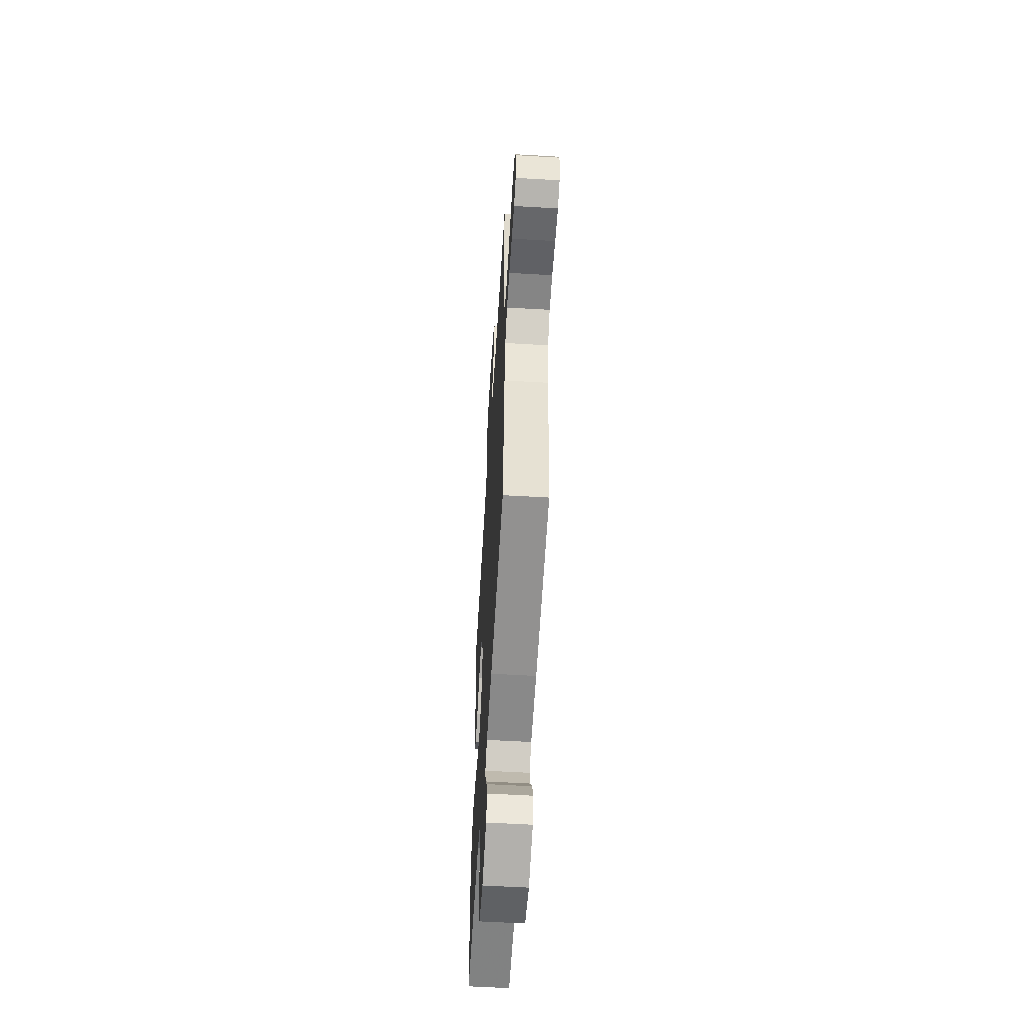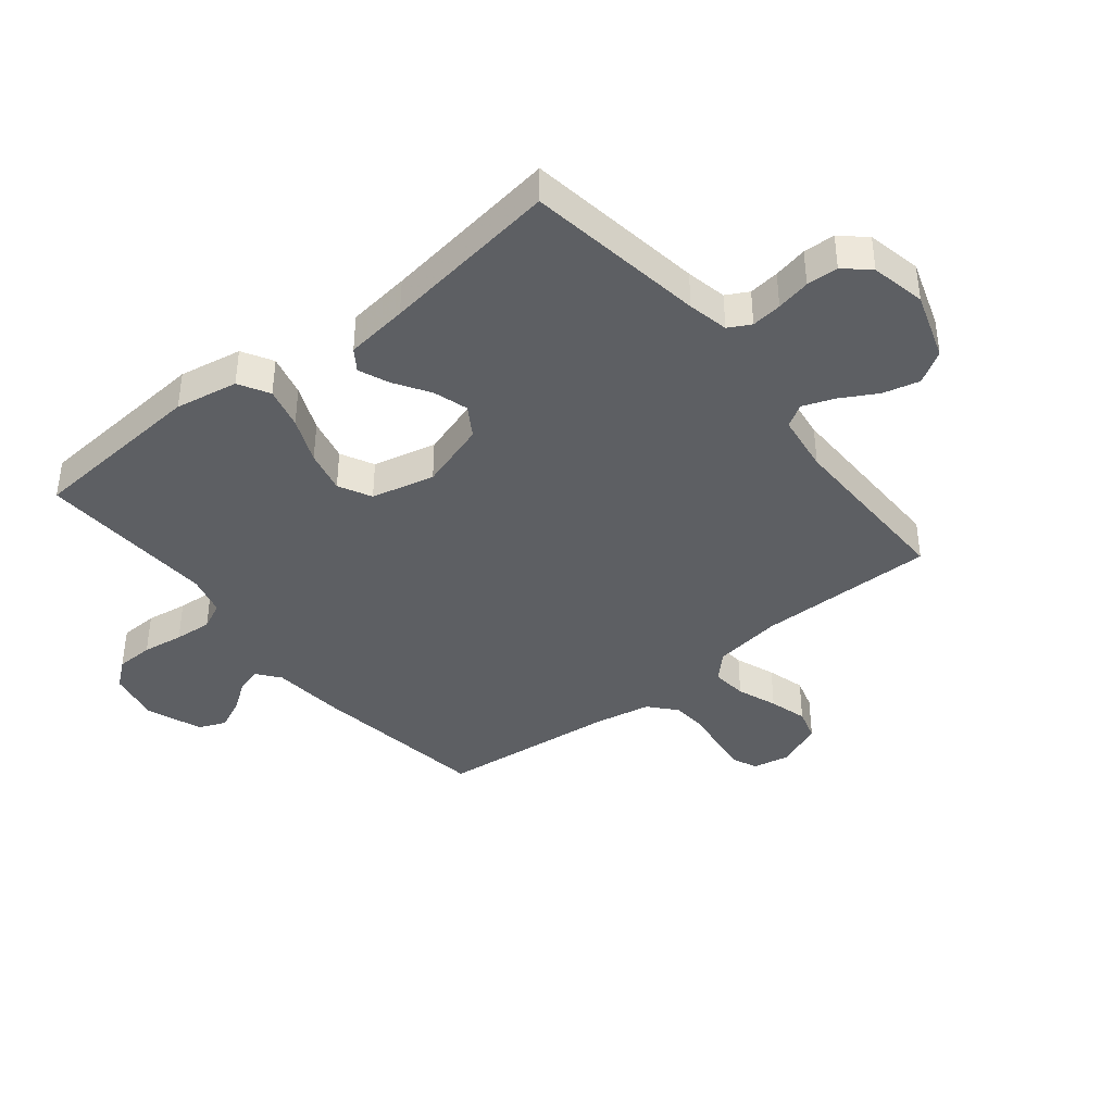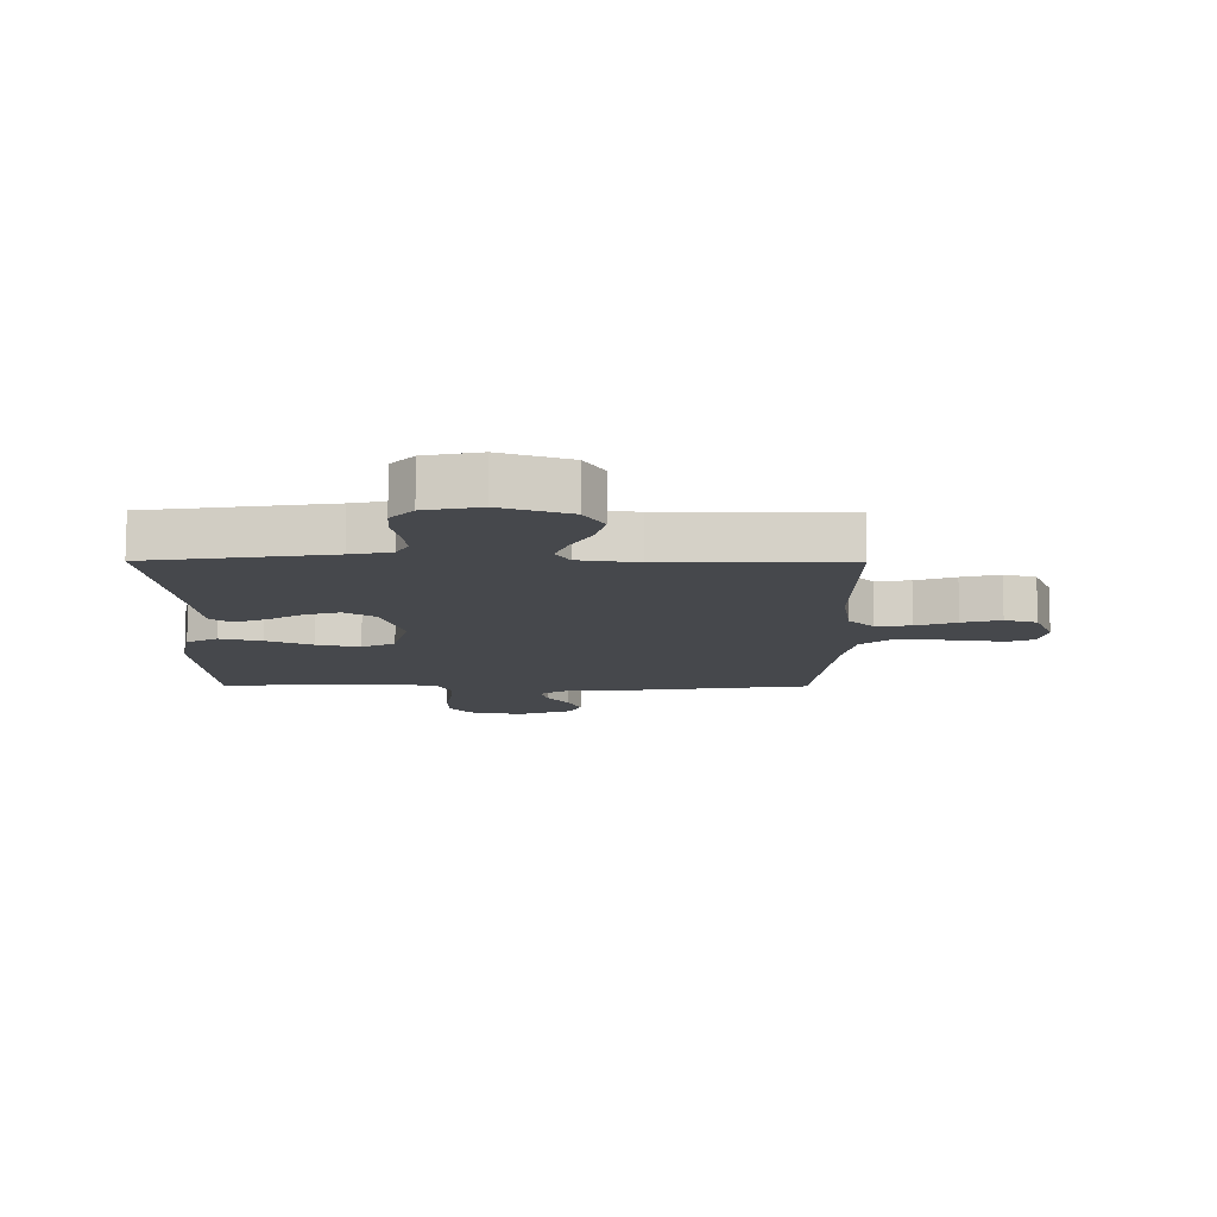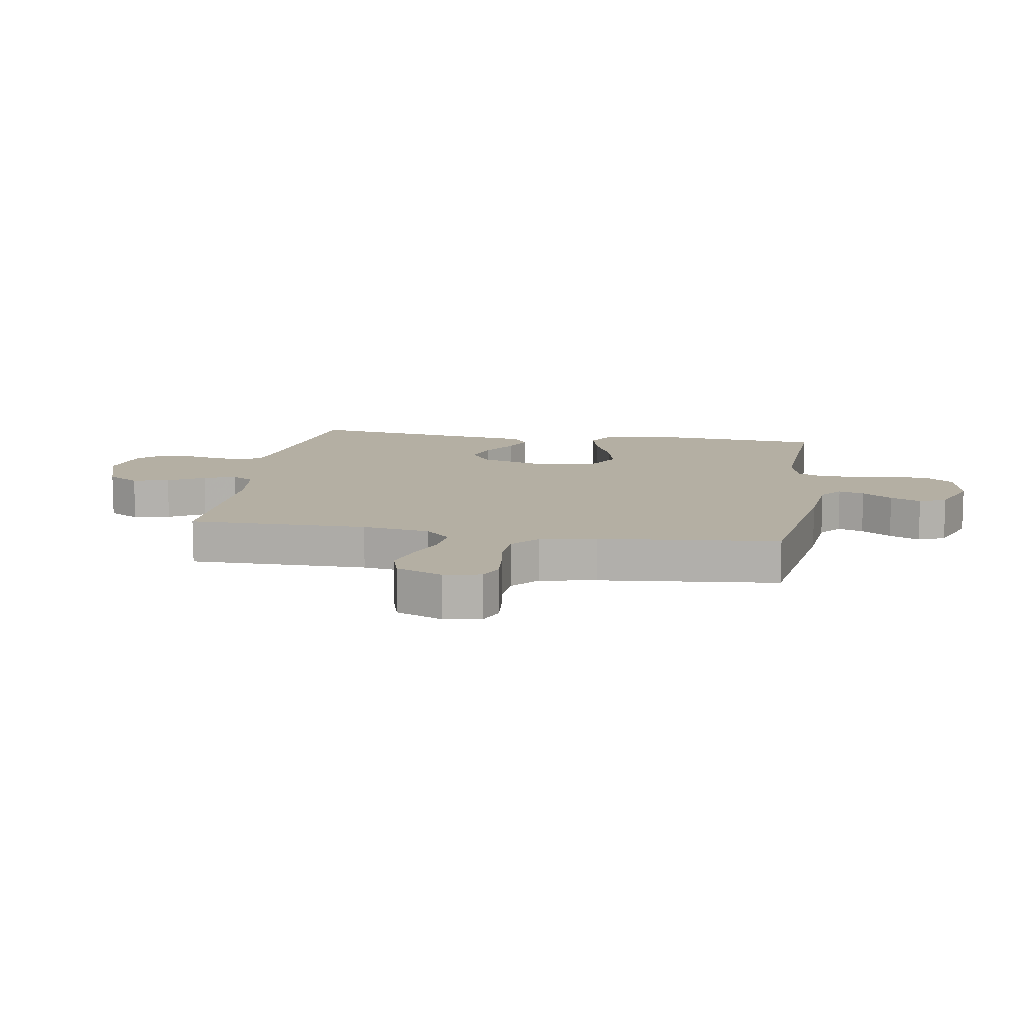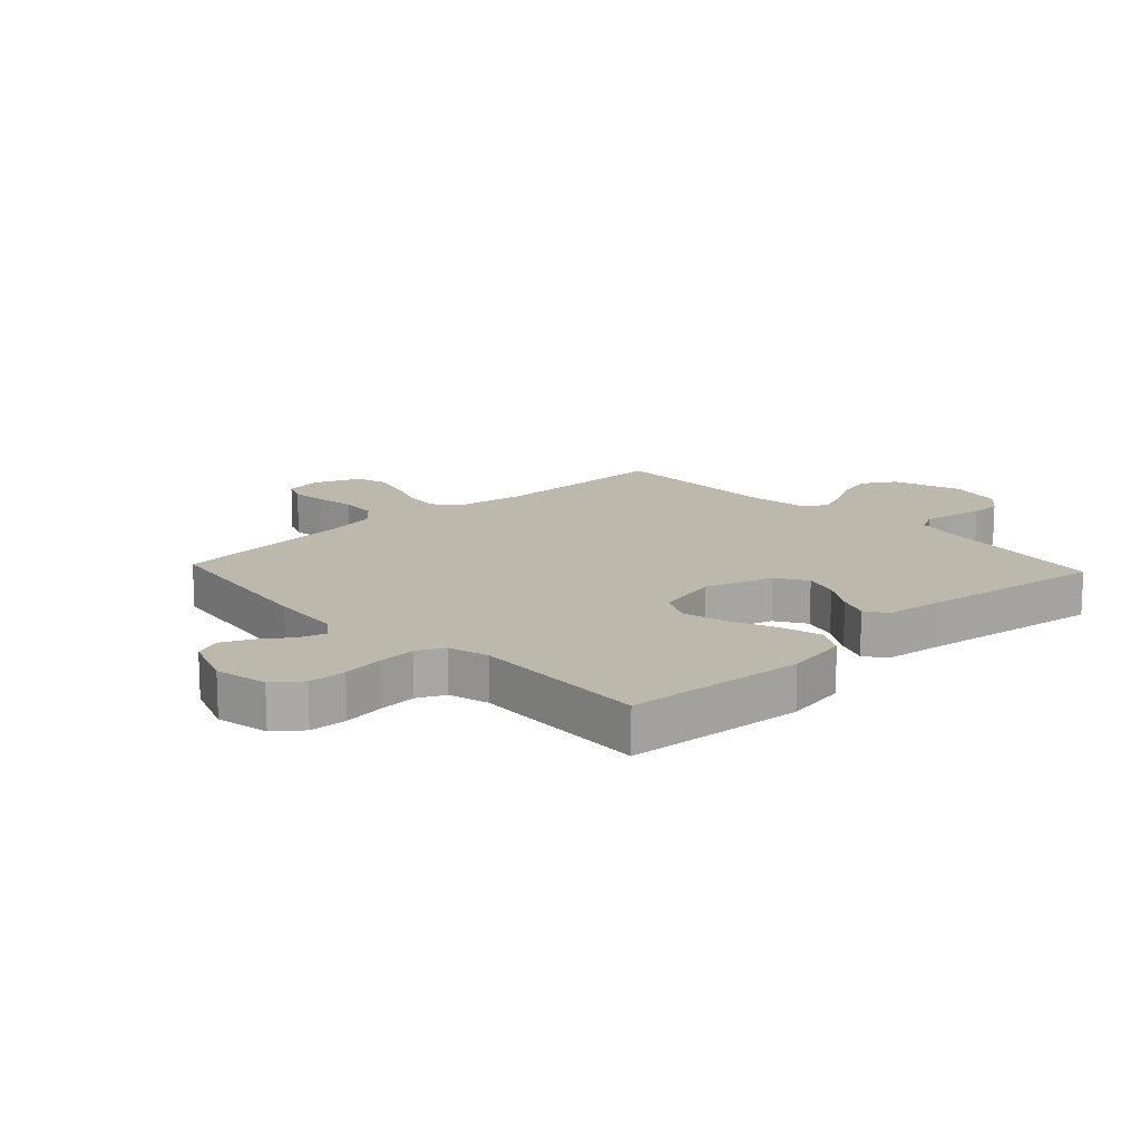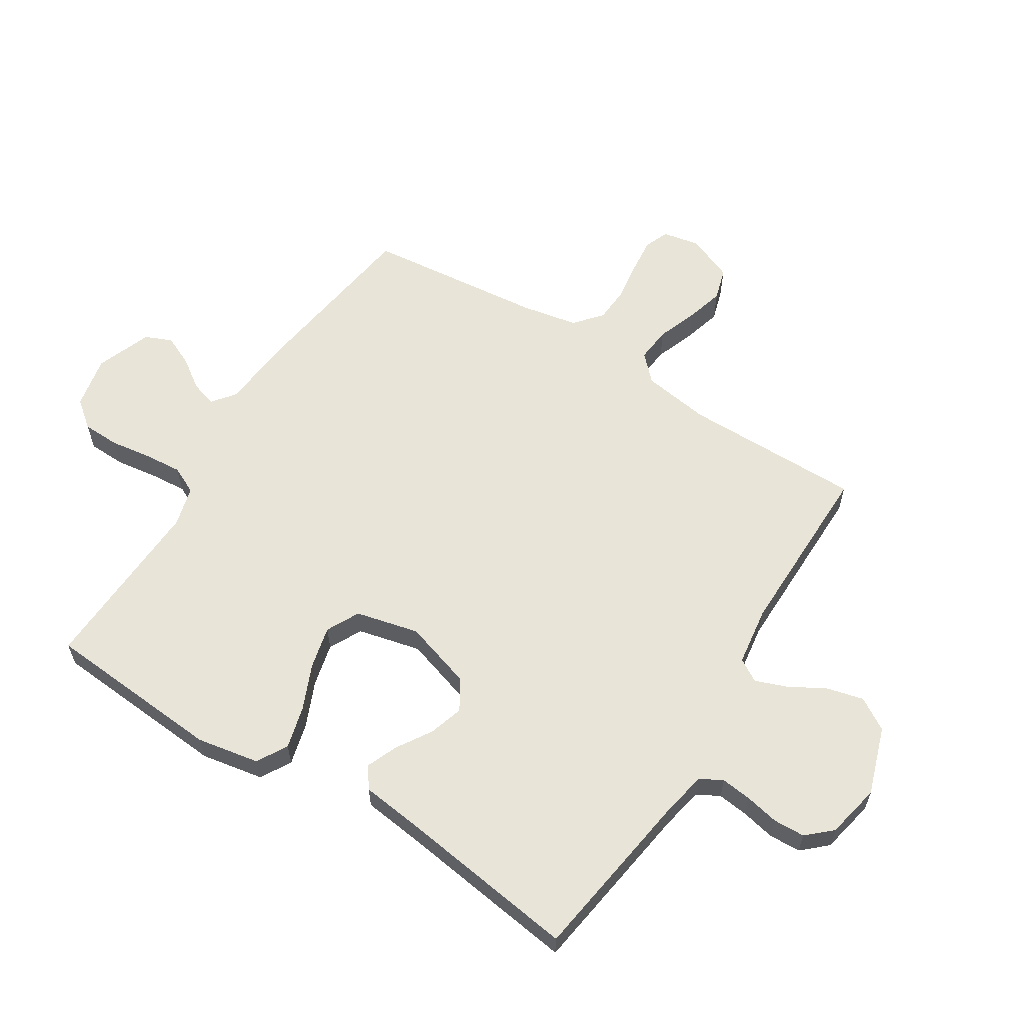
<metadata>
{"format":"obj","ext":"obj","renderer":"f3d","projection":"perspective","resolution":1024,"background":"white","views":[{"elev":-57.9,"azim":86.5,"up":"+Z"},{"elev":-40.0,"azim":-51.2,"up":"+Y"},{"elev":-11.3,"azim":-0.5,"up":"+Y"},{"elev":11.2,"azim":99.4,"up":"+Y"},{"elev":14.9,"azim":-133.1,"up":"+Y"},{"elev":60.6,"azim":-57.9,"up":"+Y"}]}
</metadata>
<code>
v -0.5 0.07 0.5
v -0.2 0.07 0.544
v -0.132 0.07 0.558
v -0.112 0.07 0.595
v -0.118 0.07 0.646
v -0.13 0.07 0.703
v -0.128 0.07 0.756
v -0.091 0.07 0.797
v 0 0.07 0.816
v 0.114 0.07 0.778
v 0.147 0.07 0.724
v 0.132 0.07 0.663
v 0.098 0.07 0.602
v 0.078 0.07 0.549
v 0.101 0.07 0.511
v 0.2 0.07 0.497
v 0.5 0.07 0.5
v 0.499 0.07 0.2
v 0.516 0.07 0.086
v 0.558 0.07 0.045
v 0.617 0.07 0.051
v 0.684 0.07 0.076
v 0.748 0.07 0.094
v 0.802 0.07 0.078
v 0.834 0.07 0
v 0.822 0.07 -0.062
v 0.781 0.07 -0.079
v 0.721 0.07 -0.073
v 0.655 0.07 -0.063
v 0.594 0.07 -0.067
v 0.549 0.07 -0.106
v 0.531 0.07 -0.2
v 0.5 0.07 -0.5
v 0.2 0.07 -0.543
v 0.079 0.07 -0.554
v 0.041 0.07 -0.584
v 0.054 0.07 -0.627
v 0.089 0.07 -0.677
v 0.112 0.07 -0.728
v 0.093 0.07 -0.773
v 0 0.07 -0.808
v -0.088 0.07 -0.79
v -0.124 0.07 -0.745
v -0.126 0.07 -0.682
v -0.116 0.07 -0.613
v -0.111 0.07 -0.55
v -0.133 0.07 -0.504
v -0.2 0.07 -0.486
v -0.5 0.07 -0.5
v -0.523 0.07 -0.2
v -0.504 0.07 -0.095
v -0.453 0.07 -0.066
v -0.383 0.07 -0.084
v -0.306 0.07 -0.117
v -0.234 0.07 -0.134
v -0.179 0.07 -0.106
v -0.154 0.07 0
v -0.19 0.07 0.114
v -0.241 0.07 0.146
v -0.299 0.07 0.128
v -0.358 0.07 0.091
v -0.409 0.07 0.07
v -0.445 0.07 0.095
v -0.458 0.07 0.2
v -0.5 0 0.5
v -0.2 0 0.544
v -0.132 0 0.558
v -0.112 0 0.595
v -0.118 0 0.646
v -0.13 0 0.703
v -0.128 0 0.756
v -0.091 0 0.797
v 0 0 0.816
v 0.114 0 0.778
v 0.147 0 0.724
v 0.132 0 0.663
v 0.098 0 0.602
v 0.078 0 0.549
v 0.101 0 0.511
v 0.2 0 0.497
v 0.5 0 0.5
v 0.499 0 0.2
v 0.516 0 0.086
v 0.558 0 0.045
v 0.617 0 0.051
v 0.684 0 0.076
v 0.748 0 0.094
v 0.802 0 0.078
v 0.834 0 0
v 0.822 0 -0.062
v 0.781 0 -0.079
v 0.721 0 -0.073
v 0.655 0 -0.063
v 0.594 0 -0.067
v 0.549 0 -0.106
v 0.531 0 -0.2
v 0.5 0 -0.5
v 0.2 0 -0.543
v 0.079 0 -0.554
v 0.041 0 -0.584
v 0.054 0 -0.627
v 0.089 0 -0.677
v 0.112 0 -0.728
v 0.093 0 -0.773
v 0 0 -0.808
v -0.088 0 -0.79
v -0.124 0 -0.745
v -0.126 0 -0.682
v -0.116 0 -0.613
v -0.111 0 -0.55
v -0.133 0 -0.504
v -0.2 0 -0.486
v -0.5 0 -0.5
v -0.523 0 -0.2
v -0.504 0 -0.095
v -0.453 0 -0.066
v -0.383 0 -0.084
v -0.306 0 -0.117
v -0.234 0 -0.134
v -0.179 0 -0.106
v -0.154 0 0
v -0.19 0 0.114
v -0.241 0 0.146
v -0.299 0 0.128
v -0.358 0 0.091
v -0.409 0 0.07
v -0.445 0 0.095
v -0.458 0 0.2
f 62 63 64
f 61 62 64
f 60 61 64
f 64 1 2
f 60 64 2
f 59 60 2
f 58 59 2 3
f 57 58 3 4
f 52 53 54
f 51 52 54
f 50 51 54
f 49 50 54
f 48 49 54
f 47 48 54 55
f 46 47 55 56
f 43 44 45
f 42 43 45
f 41 42 45
f 40 41 45
f 39 40 45
f 38 39 45
f 37 38 45
f 36 37 45 46
f 46 56 57
f 36 46 57
f 35 36 57
f 35 57 4
f 34 35 4
f 33 34 4
f 32 33 4
f 27 28 29
f 26 27 29
f 25 26 29
f 24 25 29
f 23 24 29
f 22 23 29
f 21 22 29
f 20 21 29 30
f 19 20 30 31
f 16 17 18
f 15 16 18 19
f 11 12 13
f 10 11 13
f 9 10 13
f 8 9 13
f 7 8 13
f 6 7 13
f 5 6 13
f 5 13 14
f 32 4 5
f 31 32 5
f 19 31 5
f 15 19 5
f 5 14 15
f 128 127 126
f 128 126 125
f 128 125 124
f 66 65 128
f 66 128 124
f 66 124 123
f 67 66 123 122
f 68 67 122 121
f 118 117 116
f 118 116 115
f 118 115 114
f 118 114 113
f 118 113 112
f 119 118 112 111
f 120 119 111 110
f 109 108 107
f 109 107 106
f 109 106 105
f 109 105 104
f 109 104 103
f 109 103 102
f 109 102 101
f 110 109 101 100
f 121 120 110
f 121 110 100
f 121 100 99
f 68 121 99
f 68 99 98
f 68 98 97
f 68 97 96
f 93 92 91
f 93 91 90
f 93 90 89
f 93 89 88
f 93 88 87
f 93 87 86
f 93 86 85
f 94 93 85 84
f 95 94 84 83
f 82 81 80
f 83 82 80 79
f 77 76 75
f 77 75 74
f 77 74 73
f 77 73 72
f 77 72 71
f 77 71 70
f 77 70 69
f 78 77 69
f 69 68 96
f 69 96 95
f 69 95 83
f 69 83 79
f 79 78 69
f 1 65 66 2
f 2 66 67 3
f 3 67 68 4
f 4 68 69 5
f 5 69 70 6
f 6 70 71 7
f 7 71 72 8
f 8 72 73 9
f 9 73 74 10
f 10 74 75 11
f 11 75 76 12
f 12 76 77 13
f 13 77 78 14
f 14 78 79 15
f 15 79 80 16
f 16 80 81 17
f 17 81 82 18
f 18 82 83 19
f 19 83 84 20
f 20 84 85 21
f 21 85 86 22
f 22 86 87 23
f 23 87 88 24
f 24 88 89 25
f 25 89 90 26
f 26 90 91 27
f 27 91 92 28
f 28 92 93 29
f 29 93 94 30
f 30 94 95 31
f 31 95 96 32
f 32 96 97 33
f 33 97 98 34
f 34 98 99 35
f 35 99 100 36
f 36 100 101 37
f 37 101 102 38
f 38 102 103 39
f 39 103 104 40
f 40 104 105 41
f 41 105 106 42
f 42 106 107 43
f 43 107 108 44
f 44 108 109 45
f 45 109 110 46
f 46 110 111 47
f 47 111 112 48
f 48 112 113 49
f 49 113 114 50
f 50 114 115 51
f 51 115 116 52
f 52 116 117 53
f 53 117 118 54
f 54 118 119 55
f 55 119 120 56
f 56 120 121 57
f 57 121 122 58
f 58 122 123 59
f 59 123 124 60
f 60 124 125 61
f 61 125 126 62
f 62 126 127 63
f 63 127 128 64
f 64 128 65 1

</code>
